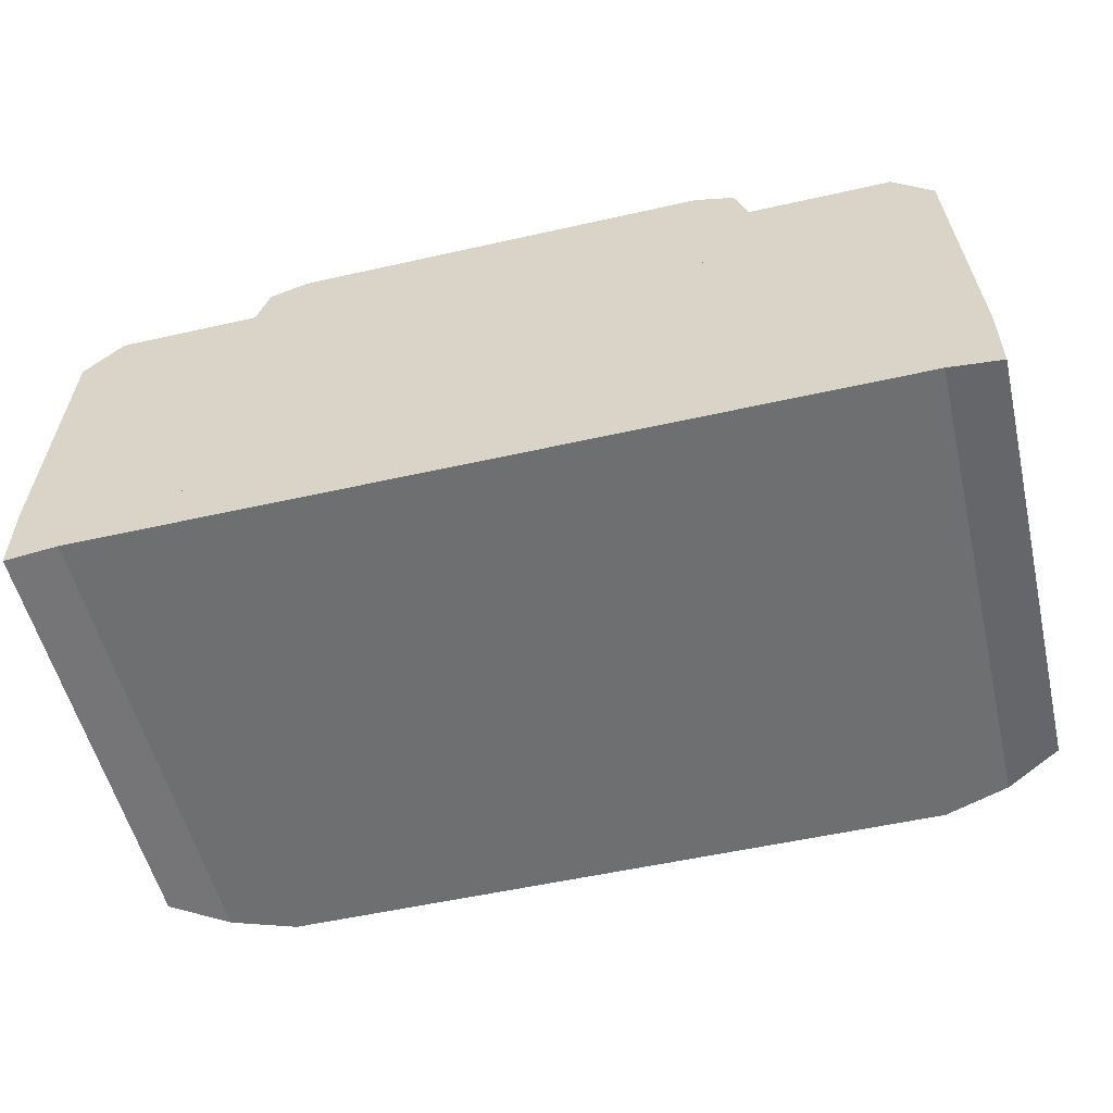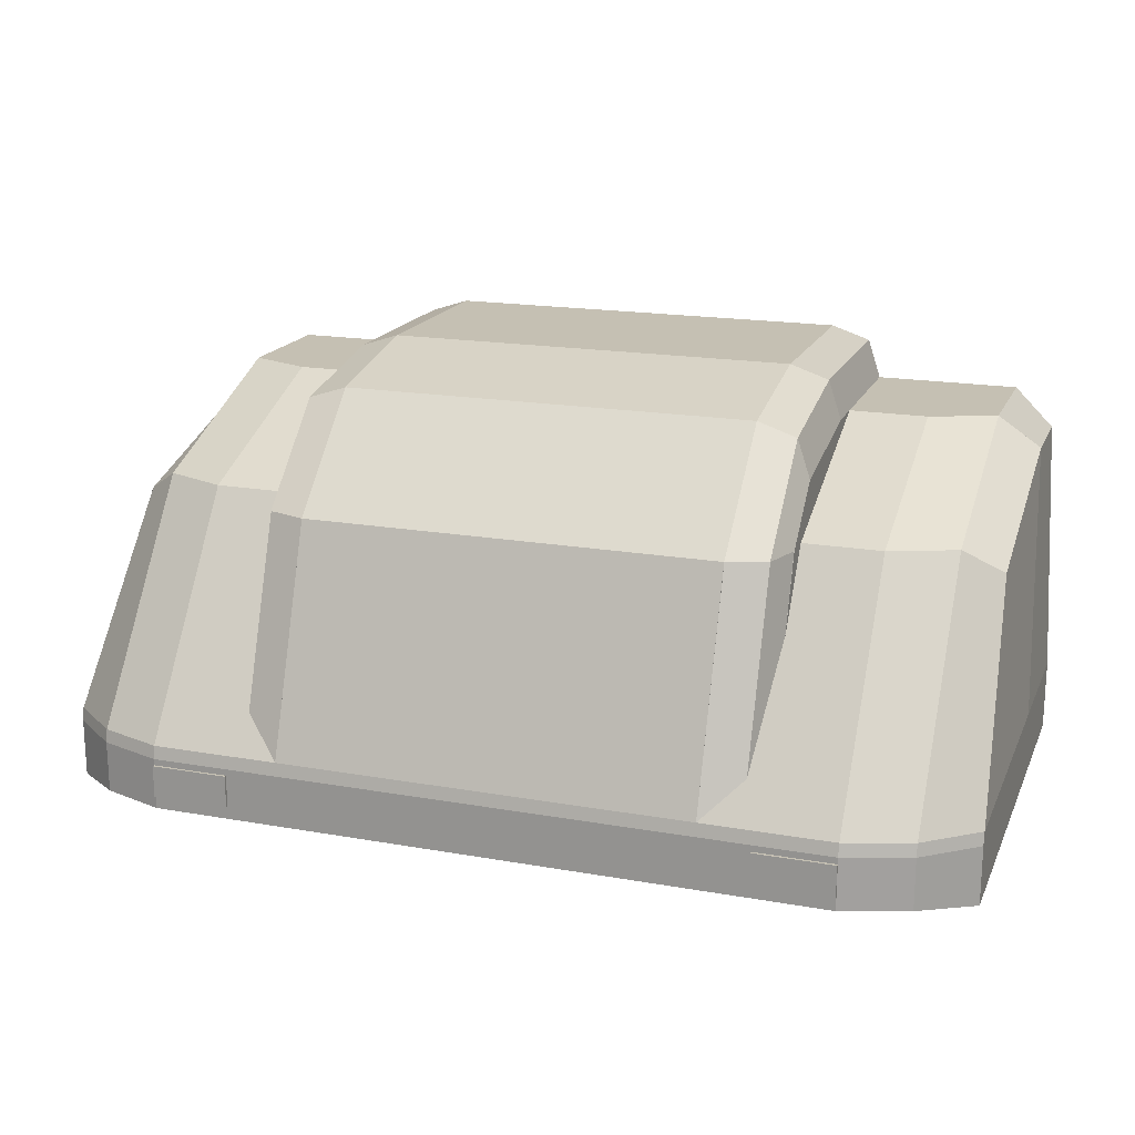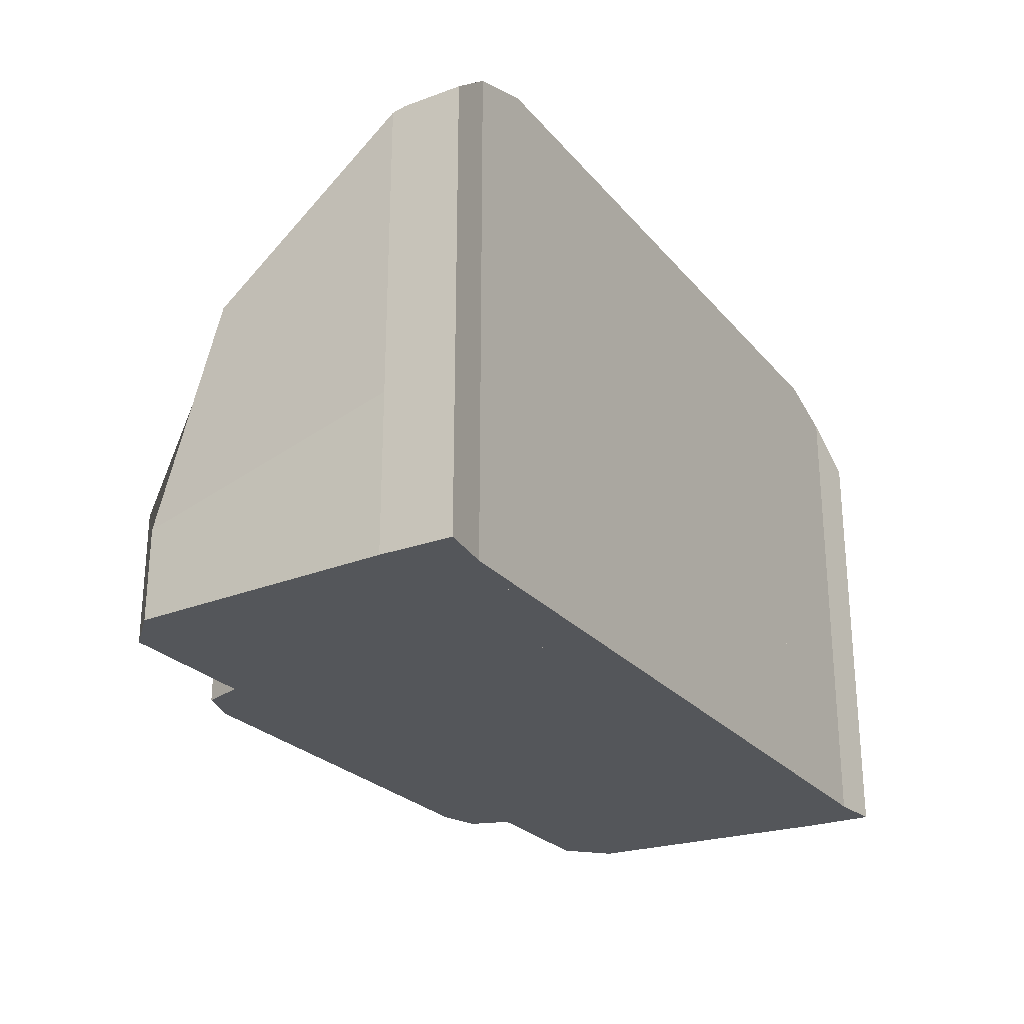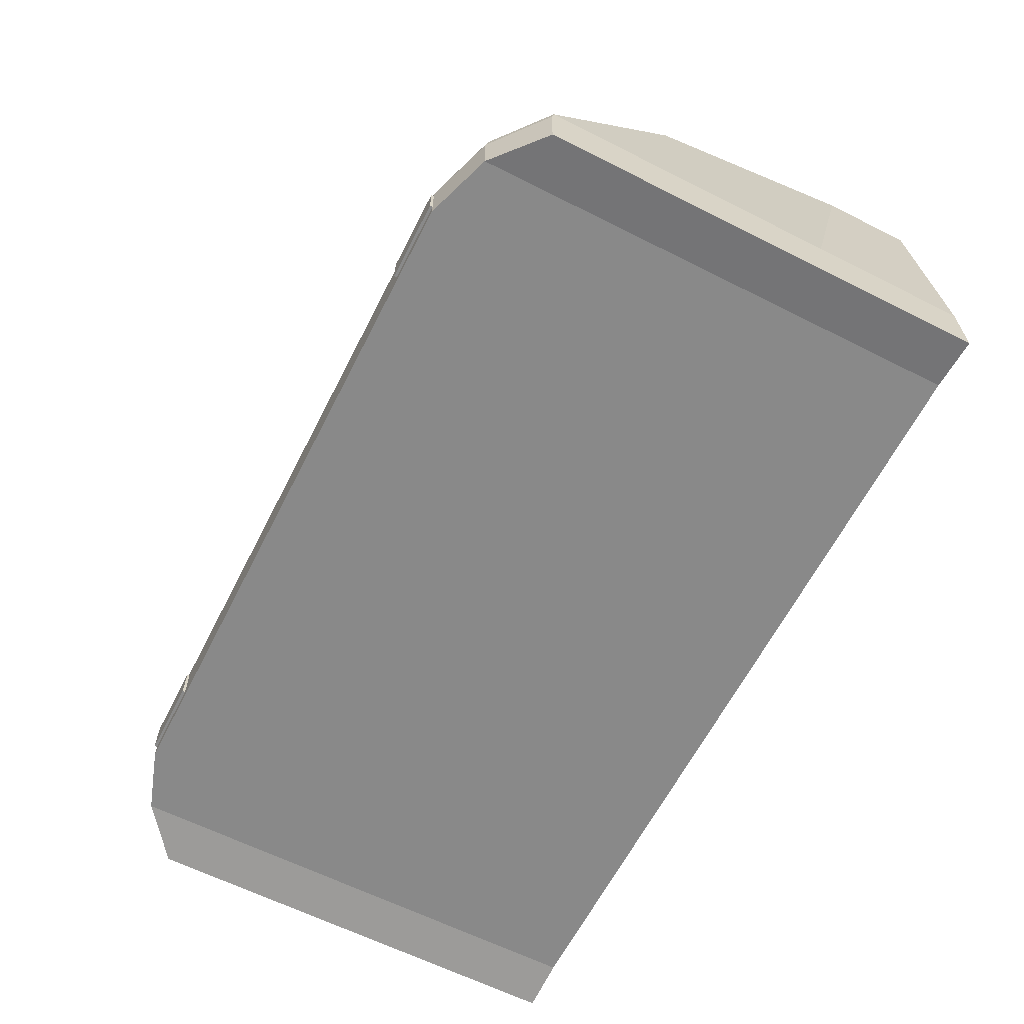
<metadata>
{"format":"obj","ext":"obj","renderer":"f3d","projection":"perspective","resolution":1024,"background":"white","views":[{"elev":-54.5,"azim":-166.6,"up":"+Y"},{"elev":18.1,"azim":18.9,"up":"+Y"},{"elev":-25.3,"azim":-59.6,"up":"+Z"},{"elev":-63.0,"azim":63.0,"up":"+Y"}]}
</metadata>
<code>
o cuboid
v 0.5 0.6562 0.4305
v 0.5 0.9062 0.1711
v 0.5 0.125 0.618
v 0.5 0.125 -0.1414
v -0.5 0.6562 0.4305
v -0.5 0.9062 0.1711
v -0.5 0.125 0.618
v -0.5 0.125 -0.1414
f 2 1 3 4
f 7 5 6 8
f 5 1 2 6
f 4 3 7 8
f 3 1 5 7
f 6 2 4 8
o cuboid
v 0.8125 0.07812 0.6305
v 0.8125 0.07812 -0.6039
v 0.8125 0 0.6305
v 0.8125 0 -0.6039
v 0.625 0.07812 0.6305
v 0.625 0.07812 -0.6039
v 0.625 0 0.6305
v 0.625 0 -0.6039
f 10 9 11 12
f 15 13 14 16
f 13 9 10 14
f 12 11 15 16
f 11 9 13 15
f 14 10 12 16
o cuboid
v -0.8125 0.07812 0.6305
v -0.8125 0.07812 -0.6039
v -0.8125 0 0.6305
v -0.8125 0 -0.6039
v -0.625 0.07812 0.6305
v -0.625 0.07812 -0.6039
v -0.625 0 0.6305
v -0.625 0 -0.6039
f 19 17 18 20
f 22 21 23 24
f 18 17 21 22
f 23 19 20 24
f 21 17 19 23
f 20 18 22 24
o cuboid
v 0.625 0.09375 0.6242
v 0.625 0.09375 -0.6102
v 0.625 -0.03125 0.6242
v 0.625 -0.03125 -0.6102
v -0.625 0.09375 0.6242
v -0.625 0.09375 -0.6102
v -0.625 -0.03125 0.6242
v -0.625 -0.03125 -0.6102
f 26 25 27 28
f 31 29 30 32
f 29 25 26 30
f 28 27 31 32
f 27 25 29 31
f 30 26 28 32
o cuboid
v 0.9688 0.09375 0.5711
v 0.9688 0.09375 -0.6102
v 0.9688 -0.03125 0.5711
v 0.9688 -0.03125 -0.6102
v 0.8125 0.09375 0.6242
v 0.8125 0.09375 -0.6102
v 0.8125 -0.03125 0.6242
v 0.8125 -0.03125 -0.6102
f 34 33 35 36
f 39 37 38 40
f 37 33 34 38
f 36 35 39 40
f 35 33 37 39
f 38 34 36 40
o cuboid
v 1.094 0.09375 0.468
v 1.094 0.09375 -0.6102
v 1.094 -0.04688 0.468
v 1.094 -0.04688 -0.6102
v 0.9688 0.09375 0.5711
v 0.9688 0.09375 -0.6102
v 0.9688 -0.03125 0.5711
v 0.9688 -0.03125 -0.6102
f 42 41 43 44
f 47 45 46 48
f 45 41 42 46
f 44 43 47 48
f 43 41 45 47
f 46 42 44 48
o cuboid
v 0.5 0.9062 0.1711
v 0.5 0.9688 -0.1414
v 0.5 0.125 -0.1414
v -0.5 0.9062 0.1711
v -0.5 0.9688 -0.1414
v -0.5 0.125 -0.1414
f 49 50 51
f 52 53 54
f 52 49 50 53
f 51 49 52 54
f 53 50 51 54
o cuboid
v -0.9688 0.09375 0.5711
v -0.9688 0.09375 -0.6102
v -0.9688 -0.03125 0.5711
v -0.9688 -0.03125 -0.6102
v -0.8125 0.09375 0.6242
v -0.8125 0.09375 -0.6102
v -0.8125 -0.03125 0.6242
v -0.8125 -0.03125 -0.6102
f 57 55 56 58
f 60 59 61 62
f 56 55 59 60
f 61 57 58 62
f 59 55 57 61
f 58 56 60 62
o cuboid
v -1.094 0.09375 0.468
v -1.094 0.09375 -0.6102
v -1.094 -0.04688 0.468
v -1.094 -0.04688 -0.6102
v -0.9688 0.09375 0.5711
v -0.9688 0.09375 -0.6102
v -0.9688 -0.03125 0.5711
v -0.9688 -0.03125 -0.6102
f 65 63 64 66
f 68 67 69 70
f 64 63 67 68
f 69 65 66 70
f 67 63 65 69
f 66 64 68 70
o cuboid
v -0.8125 0.6562 0.243
v -0.8125 0.8438 -0.2414
v -0.8125 0.125 0.618
v -0.8125 0.125 -0.2414
v -0.5 0.6562 0.243
v -0.5 0.8438 -0.2414
v -0.5 0.125 0.618
v -0.5 0.125 -0.2414
f 73 71 72 74
f 76 75 77 78
f 72 71 75 76
f 77 73 74 78
f 75 71 73 77
f 74 72 76 78
o cuboid
v -0.8125 0.8438 -0.2414
v -0.8125 0.8438 -0.6102
v -0.8125 0.125 -0.2414
v -0.8125 0.125 -0.6102
v -0.625 0.8438 -0.2414
v -0.625 0.8438 -0.6102
v -0.625 0.125 -0.2414
v -0.625 0.125 -0.6102
f 81 79 80 82
f 84 83 85 86
f 80 79 83 84
f 85 81 82 86
f 83 79 81 85
f 82 80 84 86
o cuboid
v -0.9688 0.8438 -0.3039
v -0.9688 0.8438 -0.6102
v -0.9688 0.125 -0.2414
v -0.9688 0.125 -0.6102
v -0.8125 0.8438 -0.2414
v -0.8125 0.8438 -0.6102
v -0.8125 0.125 -0.2414
v -0.8125 0.125 -0.6102
f 89 87 88 90
f 92 91 93 94
f 88 87 91 92
f 93 89 90 94
f 91 87 89 93
f 90 88 92 94
o cuboid
v -0.9688 0.6562 0.1805
v -0.9688 0.8438 -0.3039
v -0.9688 0.125 0.5648
v -0.9688 0.125 -0.2414
v -0.8125 0.6562 0.243
v -0.8125 0.8438 -0.2414
v -0.8125 0.125 0.618
v -0.8125 0.125 -0.2414
f 97 95 96 98
f 100 99 101 102
f 96 95 99 100
f 101 97 98 102
f 99 95 97 101
f 98 96 100 102
o cuboid
v -1.094 0.125 0.4617
v -1.094 0.125 -0.6102
v -1.094 0.09375 0.468
v -1.094 0.09375 -0.6102
v -0.9688 0.125 0.5648
v -0.9688 0.125 -0.6102
v -0.9688 0.09375 0.5711
v -0.9688 0.09375 -0.6102
f 105 103 104 106
f 108 107 109 110
f 104 103 107 108
f 109 105 106 110
f 107 103 105 109
f 106 104 108 110
o cuboid
v 0.8125 0.125 0.618
v 0.8125 0.125 -0.6102
v 0.8125 0.09375 0.6242
v 0.8125 0.09375 -0.6102
v -0.8125 0.125 0.618
v -0.8125 0.125 -0.6102
v -0.8125 0.09375 0.6242
v -0.8125 0.09375 -0.6102
f 112 111 113 114
f 117 115 116 118
f 115 111 112 116
f 114 113 117 118
f 113 111 115 117
f 116 112 114 118
o cuboid
v -0.9688 0.125 0.5648
v -0.9688 0.125 -0.6102
v -0.9688 0.09375 0.5711
v -0.9688 0.09375 -0.6102
v -0.8125 0.125 0.618
v -0.8125 0.125 -0.6102
v -0.8125 0.09375 0.6242
v -0.8125 0.09375 -0.6102
f 121 119 120 122
f 124 123 125 126
f 120 119 123 124
f 125 121 122 126
f 123 119 121 125
f 122 120 124 126
o cuboid
v 0.9688 0.125 0.5648
v 0.9688 0.125 -0.6102
v 0.9688 0.09375 0.5711
v 0.9688 0.09375 -0.6102
v 0.8125 0.125 0.618
v 0.8125 0.125 -0.6102
v 0.8125 0.09375 0.6242
v 0.8125 0.09375 -0.6102
f 128 127 129 130
f 133 131 132 134
f 131 127 128 132
f 130 129 133 134
f 129 127 131 133
f 132 128 130 134
o cuboid
v 1.094 0.125 0.4617
v 1.094 0.125 -0.6102
v 1.094 0.09375 0.468
v 1.094 0.09375 -0.6102
v 0.9688 0.125 0.5648
v 0.9688 0.125 -0.6102
v 0.9688 0.09375 0.5711
v 0.9688 0.09375 -0.6102
f 136 135 137 138
f 141 139 140 142
f 139 135 136 140
f 138 137 141 142
f 137 135 139 141
f 140 136 138 142
o cuboid
v 0.8125 0.09375 0.6242
v 0.8125 0.09375 -0.6102
v 0.8125 -0.03125 0.6242
v 0.8125 -0.03125 -0.6102
v 0.625 0.09375 0.6242
v 0.625 0.09375 -0.6102
v 0.625 -0.03125 0.6242
v 0.625 -0.03125 -0.6102
f 144 143 145 146
f 149 147 148 150
f 147 143 144 148
f 146 145 149 150
f 145 143 147 149
f 148 144 146 150
o cuboid
v -0.8125 0.09375 0.6242
v -0.8125 0.09375 -0.6102
v -0.8125 -0.03125 0.6242
v -0.8125 -0.03125 -0.6102
v -0.625 0.09375 0.6242
v -0.625 0.09375 -0.6102
v -0.625 -0.03125 0.6242
v -0.625 -0.03125 -0.6102
f 153 151 152 154
f 156 155 157 158
f 152 151 155 156
f 157 153 154 158
f 155 151 153 157
f 154 152 156 158
o cuboid
v 0.5 0.9688 -0.1414
v 0.5 0.9688 -0.6102
v 0.5 0.125 -0.1414
v 0.5 0.125 -0.6102
v -0.5 0.9688 -0.1414
v -0.5 0.9688 -0.6102
v -0.5 0.125 -0.1414
v -0.5 0.125 -0.6102
f 160 159 161 162
f 165 163 164 166
f 163 159 160 164
f 162 161 165 166
f 161 159 163 165
f 164 160 162 166
o cuboid
v -0.5 0.7812 0.1711
v -0.5 0.8438 -0.1414
v -0.5 0.125 -0.1414
v -0.625 0.7812 0.1711
v -0.625 0.8438 -0.1414
v -0.625 0.125 -0.1414
f 167 168 169
f 170 171 172
f 170 167 168 171
f 169 167 170 172
f 171 168 169 172
o cuboid
v -0.5 0.6562 0.3055
v -0.5 0.7812 0.1711
v -0.5 0.125 0.493
v -0.5 0.125 -0.1414
v -0.625 0.6562 0.3055
v -0.625 0.7812 0.1711
v -0.625 0.125 0.493
v -0.625 0.125 -0.1414
f 174 173 175 176
f 179 177 178 180
f 177 173 174 178
f 176 175 179 180
f 175 173 177 179
f 178 174 176 180
o cuboid
v -0.5 0.8438 -0.1414
v -0.5 0.8438 -0.6102
v -0.5 0.125 -0.1414
v -0.5 0.125 -0.6102
v -0.625 0.8438 -0.1414
v -0.625 0.8438 -0.6102
v -0.625 0.125 -0.1414
v -0.625 0.125 -0.6102
f 182 181 183 184
f 187 185 186 188
f 185 181 182 186
f 184 183 187 188
f 183 181 185 187
f 186 182 184 188
o cuboid
v -0.5 0.9688 -0.1414
v -0.5 0.9688 -0.6102
v -0.5 0.8438 -0.1414
v -0.5 0.8438 -0.6102
v -0.5938 0.9375 -0.1414
v -0.5938 0.9375 -0.6102
v -0.625 0.8438 -0.1414
v -0.625 0.8438 -0.6102
f 190 189 191 192
f 195 193 194 196
f 193 189 190 194
f 192 191 195 196
f 191 189 193 195
f 194 190 192 196
o cuboid
v -0.5 0.9062 0.1711
v -0.5 0.9688 -0.1414
v -0.5 0.7812 0.1711
v -0.5 0.8438 -0.1414
v -0.5938 0.875 0.1711
v -0.5938 0.9375 -0.1414
v -0.625 0.7812 0.1711
v -0.625 0.8438 -0.1414
f 198 197 199 200
f 203 201 202 204
f 201 197 198 202
f 200 199 203 204
f 199 197 201 203
f 202 198 200 204
o cuboid
v -0.5 0.6562 0.4305
v -0.5 0.9062 0.1711
v -0.5 0.6563 0.3055
v -0.5 0.7812 0.1711
v -0.5938 0.6563 0.3992
v -0.5938 0.875 0.1711
v -0.625 0.6563 0.3055
v -0.625 0.7812 0.1711
f 206 205 207 208
f 211 209 210 212
f 209 205 206 210
f 208 207 211 212
f 207 205 209 211
f 210 206 208 212
o cuboid
v -0.5 0.125 0.618
v -0.5 0.6563 0.4289
v -0.5 0.125 0.493
v -0.5 0.6563 0.3039
v -0.5938 0.125 0.5867
v -0.5938 0.6563 0.3977
v -0.625 0.125 0.493
v -0.625 0.6563 0.3039
f 214 213 215 216
f 219 217 218 220
f 217 213 214 218
f 216 215 219 220
f 215 213 217 219
f 218 214 216 220
o cuboid
v 0.5 0.125 0.618
v 0.5 0.6563 0.4289
v 0.5 0.125 0.493
v 0.5 0.6563 0.3039
v 0.5938 0.125 0.5867
v 0.5938 0.6563 0.3977
v 0.625 0.125 0.493
v 0.625 0.6563 0.3039
f 223 221 222 224
f 226 225 227 228
f 222 221 225 226
f 227 223 224 228
f 225 221 223 227
f 224 222 226 228
o cuboid
v 0.5 0.6562 0.3055
v 0.5 0.7812 0.1711
v 0.5 0.125 0.493
v 0.5 0.125 -0.1414
v 0.625 0.6562 0.3055
v 0.625 0.7812 0.1711
v 0.625 0.125 0.493
v 0.625 0.125 -0.1414
f 231 229 230 232
f 234 233 235 236
f 230 229 233 234
f 235 231 232 236
f 233 229 231 235
f 232 230 234 236
o cuboid
v 0.5 0.6562 0.4305
v 0.5 0.9062 0.1711
v 0.5 0.6563 0.3055
v 0.5 0.7812 0.1711
v 0.5938 0.6563 0.3992
v 0.5938 0.875 0.1711
v 0.625 0.6563 0.3055
v 0.625 0.7812 0.1711
f 239 237 238 240
f 242 241 243 244
f 238 237 241 242
f 243 239 240 244
f 241 237 239 243
f 240 238 242 244
o cuboid
v 0.5 0.7812 0.1711
v 0.5 0.8438 -0.1414
v 0.5 0.125 -0.1414
v 0.625 0.7812 0.1711
v 0.625 0.8438 -0.1414
v 0.625 0.125 -0.1414
f 246 245 247
f 249 248 250
f 246 245 248 249
f 248 245 247 250
f 247 246 249 250
o cuboid
v 0.5 0.9062 0.1711
v 0.5 0.9688 -0.1414
v 0.5 0.7812 0.1711
v 0.5 0.8438 -0.1414
v 0.5938 0.875 0.1711
v 0.5938 0.9375 -0.1414
v 0.625 0.7812 0.1711
v 0.625 0.8438 -0.1414
f 253 251 252 254
f 256 255 257 258
f 252 251 255 256
f 257 253 254 258
f 255 251 253 257
f 254 252 256 258
o cuboid
v 0.5 0.9688 -0.1414
v 0.5 0.9688 -0.6102
v 0.5 0.8438 -0.1414
v 0.5 0.8438 -0.6102
v 0.5938 0.9375 -0.1414
v 0.5938 0.9375 -0.6102
v 0.625 0.8438 -0.1414
v 0.625 0.8438 -0.6102
f 261 259 260 262
f 264 263 265 266
f 260 259 263 264
f 265 261 262 266
f 263 259 261 265
f 262 260 264 266
o cuboid
v 0.5 0.8438 -0.1414
v 0.5 0.8438 -0.6102
v 0.5 0.125 -0.1414
v 0.5 0.125 -0.6102
v 0.625 0.8438 -0.1414
v 0.625 0.8438 -0.6102
v 0.625 0.125 -0.1414
v 0.625 0.125 -0.6102
f 269 267 268 270
f 272 271 273 274
f 268 267 271 272
f 273 269 270 274
f 271 267 269 273
f 270 268 272 274
o cuboid
v 0.9688 0.6562 0.1805
v 0.9688 0.8438 -0.3039
v 0.9688 0.125 0.5648
v 0.9688 0.125 -0.2414
v 0.8125 0.6562 0.243
v 0.8125 0.8438 -0.2414
v 0.8125 0.125 0.618
v 0.8125 0.125 -0.2414
f 276 275 277 278
f 281 279 280 282
f 279 275 276 280
f 278 277 281 282
f 277 275 279 281
f 280 276 278 282
o cuboid
v 1.062 0.5938 0.118
v 1.062 0.75 -0.3977
v 1.094 0.125 0.4617
v 1.094 0.125 -0.2414
v 0.9688 0.6562 0.1805
v 0.9688 0.8438 -0.3039
v 0.9688 0.125 0.5648
v 0.9688 0.125 -0.2414
f 284 283 285 286
f 289 287 288 290
f 287 283 284 288
f 286 285 289 290
f 285 283 287 289
f 288 284 286 290
o cuboid
v 1.062 0.75 -0.3977
v 1.062 0.75 -0.6102
v 1.094 0.125 -0.2414
v 1.094 0.125 -0.6102
v 0.9688 0.8438 -0.3039
v 0.9688 0.125 -0.2414
v 0.9688 0.125 -0.6102
v 0.9688 0.8438 -0.6102
f 292 291 293 294
f 296 295 298 297
f 295 291 292 298
f 294 293 296 297
f 293 291 295 296
f 298 292 294 297
o cuboid
v 0.9688 0.8438 -0.3039
v 0.9688 0.8438 -0.6102
v 0.9688 0.125 -0.2414
v 0.9688 0.125 -0.6102
v 0.8125 0.8438 -0.2414
v 0.8125 0.8438 -0.6102
v 0.8125 0.125 -0.2414
v 0.8125 0.125 -0.6102
f 300 299 301 302
f 305 303 304 306
f 303 299 300 304
f 302 301 305 306
f 301 299 303 305
f 304 300 302 306
o cuboid
v 0.8125 0.8438 -0.2414
v 0.8125 0.8438 -0.6102
v 0.8125 0.125 -0.2414
v 0.8125 0.125 -0.6102
v 0.625 0.8438 -0.2414
v 0.625 0.8438 -0.6102
v 0.625 0.125 -0.2414
v 0.625 0.125 -0.6102
f 308 307 309 310
f 313 311 312 314
f 311 307 308 312
f 310 309 313 314
f 309 307 311 313
f 312 308 310 314
o cuboid
v 0.8125 0.6562 0.243
v 0.8125 0.8438 -0.2414
v 0.8125 0.125 0.618
v 0.8125 0.125 -0.2414
v 0.5 0.6562 0.243
v 0.5 0.8438 -0.2414
v 0.5 0.125 0.618
v 0.5 0.125 -0.2414
f 316 315 317 318
f 321 319 320 322
f 319 315 316 320
f 318 317 321 322
f 317 315 319 321
f 320 316 318 322
o cuboid
v -1.062 0.75 -0.3977
v -1.062 0.75 -0.6102
v -1.094 0.125 -0.2414
v -1.094 0.125 -0.6102
v -0.9688 0.8438 -0.3039
v -0.9688 0.125 -0.2414
v -0.9688 0.125 -0.6102
v -0.9688 0.8438 -0.6102
f 325 323 324 326
f 330 327 328 329
f 324 323 327 330
f 328 325 326 329
f 327 323 325 328
f 326 324 330 329
o cuboid
v -1.062 0.5938 0.118
v -1.062 0.75 -0.3977
v -1.094 0.125 0.4617
v -1.094 0.125 -0.2414
v -0.9688 0.6562 0.1805
v -0.9688 0.8438 -0.3039
v -0.9688 0.125 0.5648
v -0.9688 0.125 -0.2414
f 333 331 332 334
f 336 335 337 338
f 332 331 335 336
f 337 333 334 338
f 335 331 333 337
f 334 332 336 338

</code>
